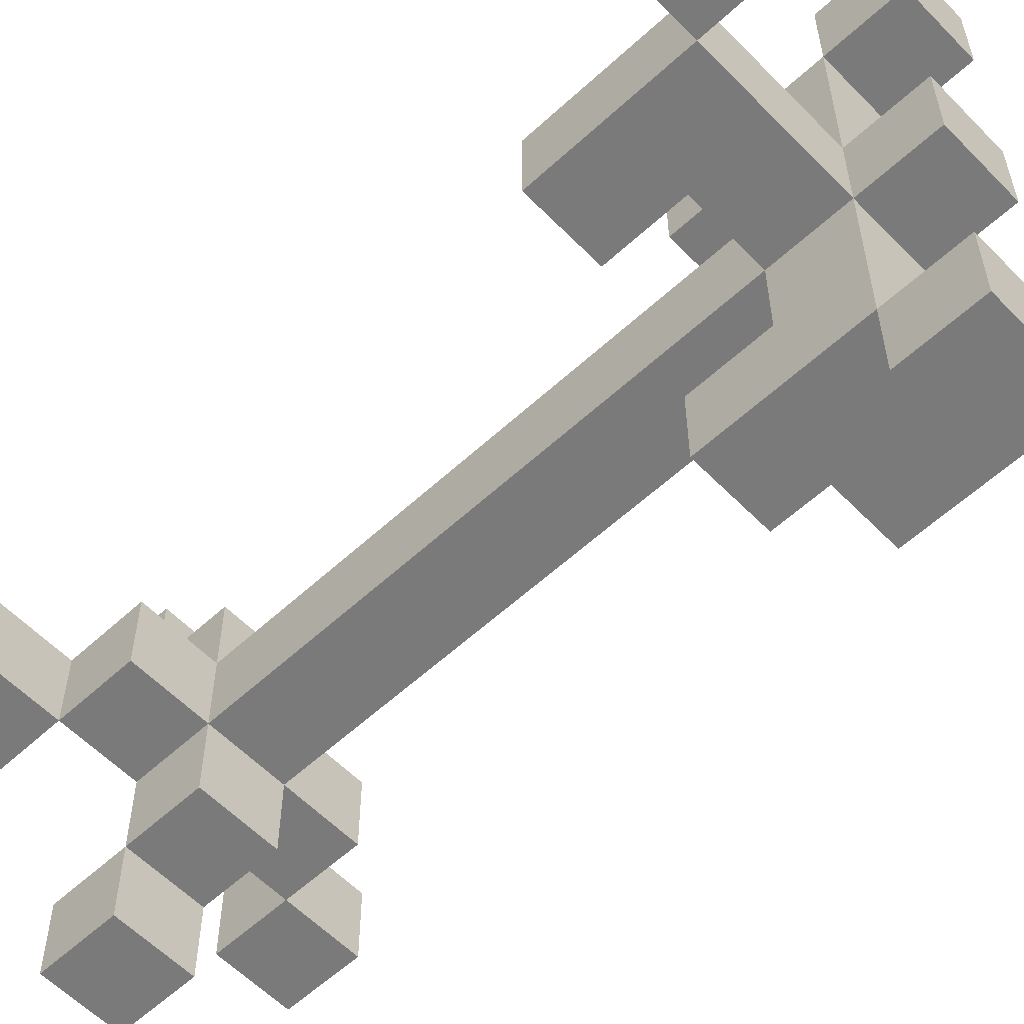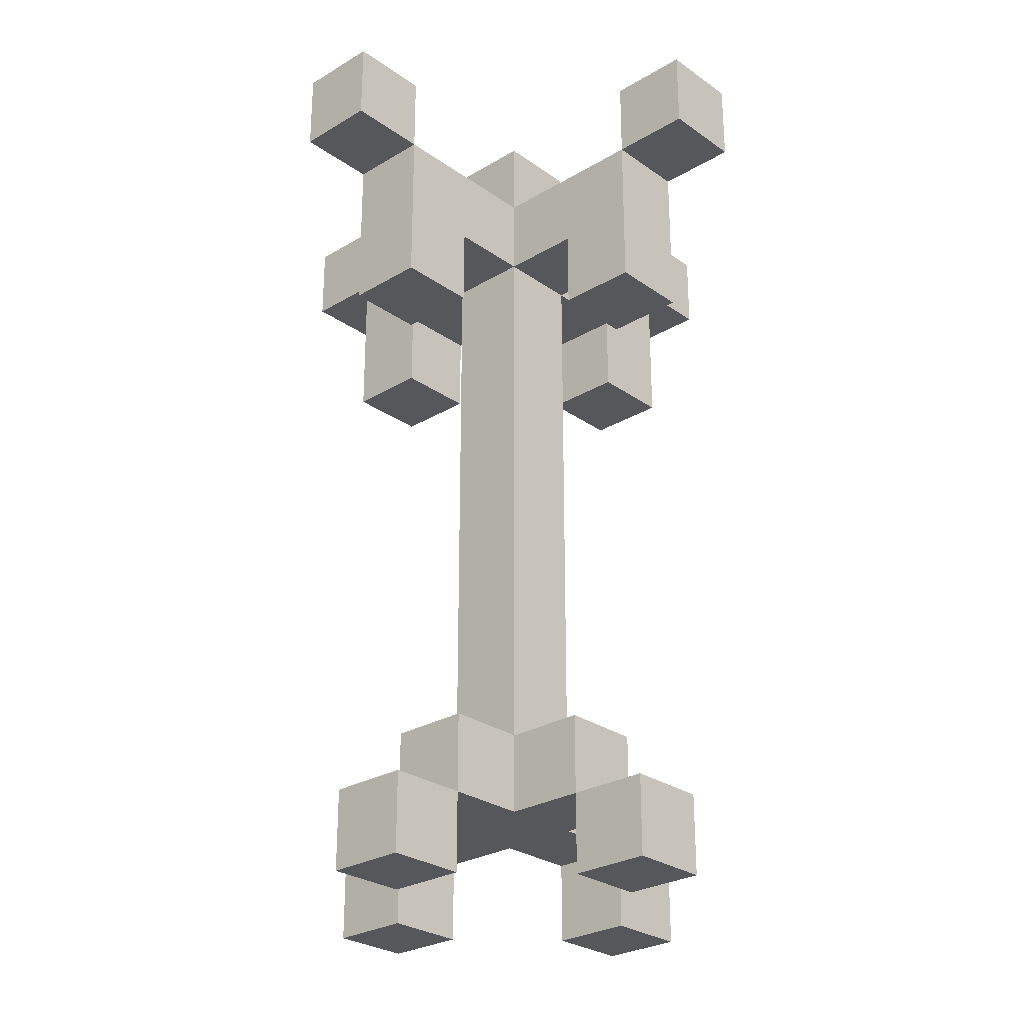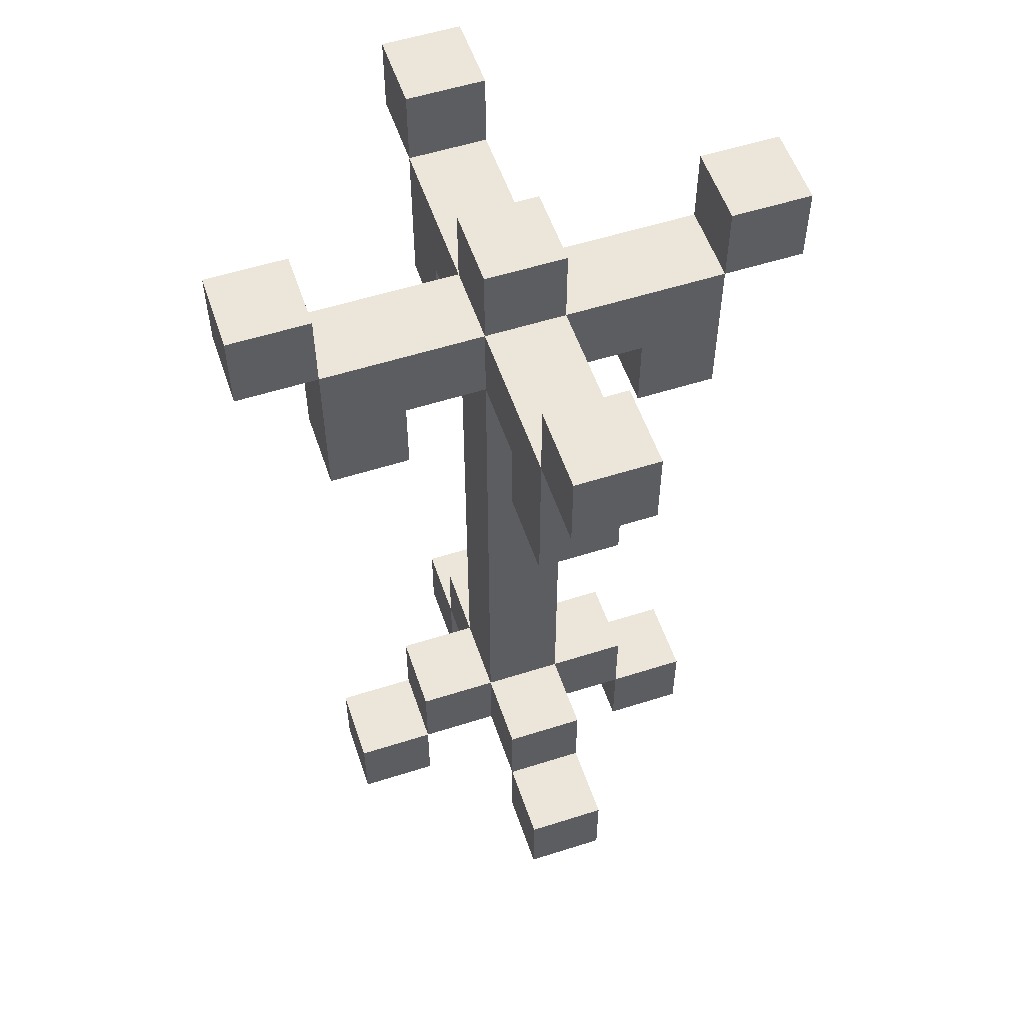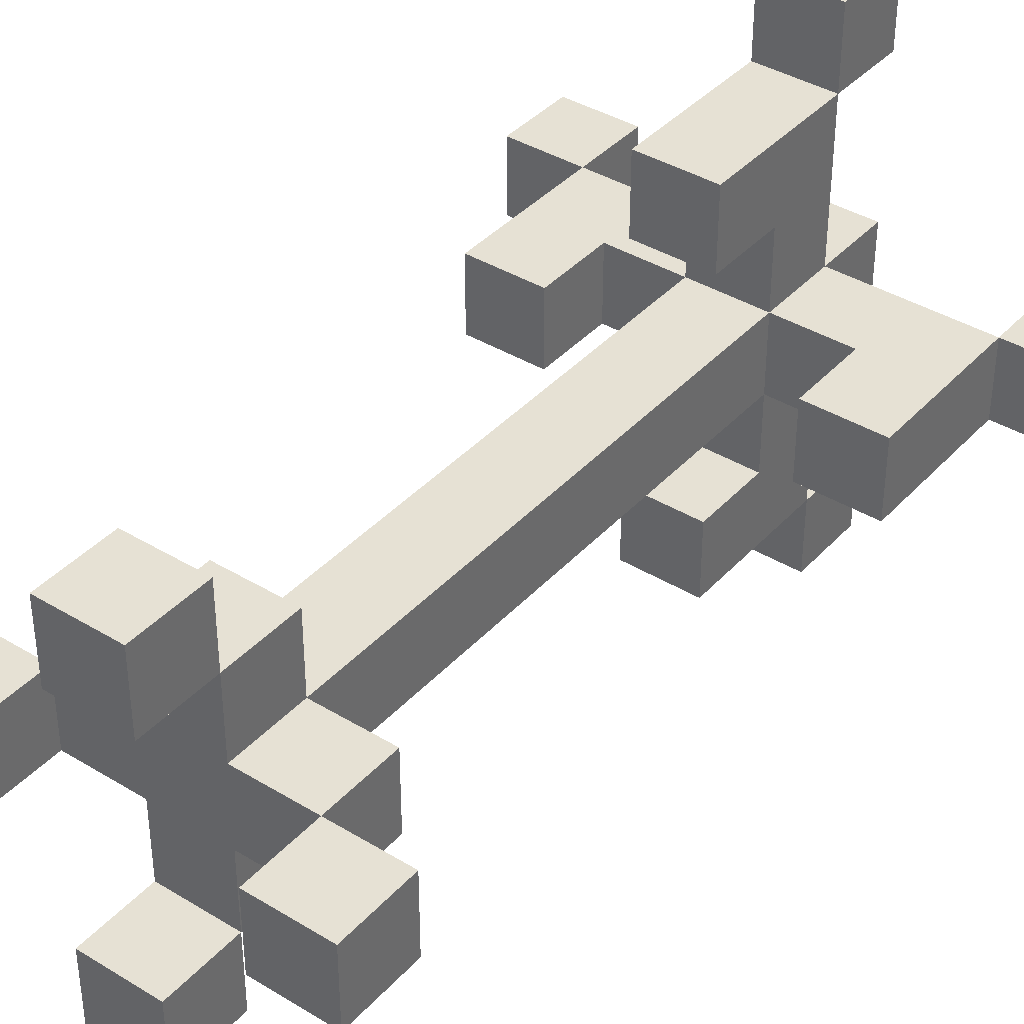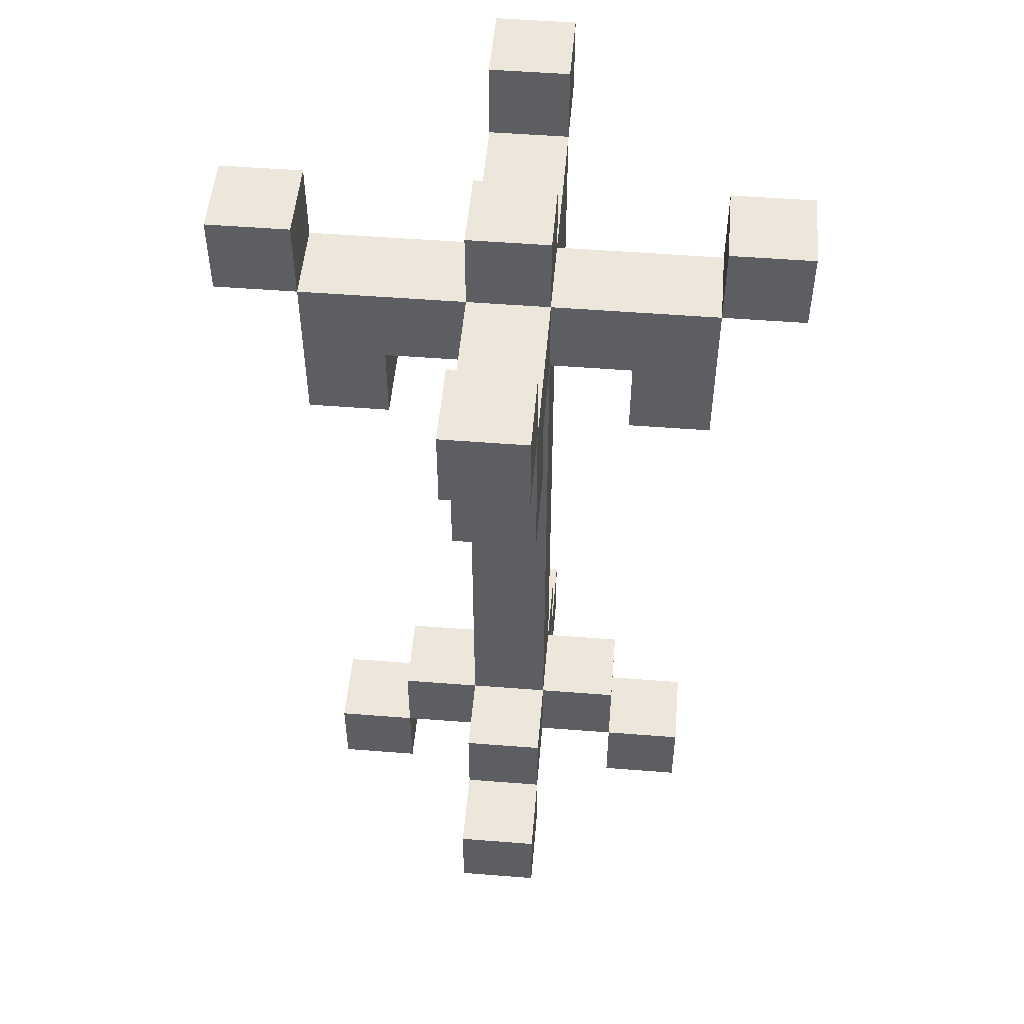
<metadata>
{"format":"obj","ext":"obj","renderer":"f3d","projection":"perspective","resolution":1024,"background":"white","views":[{"elev":-58.1,"azim":133.6,"up":"+Z"},{"elev":-27.3,"azim":-47.3,"up":"+Y"},{"elev":55.3,"azim":161.4,"up":"+Y"},{"elev":39.1,"azim":37.3,"up":"+Z"},{"elev":51.2,"azim":4.9,"up":"+Y"}]}
</metadata>
<code>
o candelabrabase
v 10.1 1 1.9
v 10.1 1 1.8
v 10.1 1.1 1.9
v 10.1 1.1 1.8
v 10.2 0 1.9
v 10.2 0 1.8
v 10.2 0.1 1.9
v 10.2 0.1 1.8
v 10.2 0.8 1.9
v 10.2 0.8 1.8
v 10.2 0.9 1.9
v 10.2 0.9 1.8
v 10.2 1 1.9
v 10.2 1 1.8
v 10.3 0.1 1.9
v 10.3 0.1 1.8
v 10.3 0.2 1.9
v 10.3 0.2 1.8
v 10.4 0 2.1
v 10.4 0 2
v 10.4 0 1.7
v 10.4 0 1.6
v 10.4 0.1 2.1
v 10.4 0.1 2
v 10.4 0.1 1.9
v 10.4 0.1 1.8
v 10.4 0.1 1.7
v 10.4 0.1 1.6
v 10.4 0.2 2
v 10.4 0.2 1.9
v 10.4 0.2 1.8
v 10.4 0.2 1.7
v 10.4 0.8 2.1
v 10.4 0.8 2
v 10.4 0.8 1.9
v 10.4 0.8 1.8
v 10.4 0.8 1.7
v 10.4 0.8 1.6
v 10.4 0.9 2.1
v 10.4 0.9 2
v 10.4 0.9 1.9
v 10.4 0.9 1.8
v 10.4 0.9 1.7
v 10.4 0.9 1.6
v 10.4 1 2.2
v 10.4 1 2.1
v 10.4 1 1.9
v 10.4 1 1.8
v 10.4 1 1.6
v 10.4 1 1.5
v 10.4 1.1 2.2
v 10.4 1.1 2.1
v 10.4 1.1 1.9
v 10.4 1.1 1.8
v 10.4 1.1 1.6
v 10.4 1.1 1.5
v 10.6 0 1.9
v 10.6 0 1.8
v 10.6 0.1 1.9
v 10.6 0.1 1.8
v 10.6 0.8 1.9
v 10.6 0.8 1.8
v 10.6 0.9 1.9
v 10.6 0.9 1.8
v 10.7 1 1.9
v 10.7 1 1.8
v 10.7 1.1 1.9
v 10.7 1.1 1.8
v 10.2 1 1.9
v 10.2 1 1.8
v 10.2 1.1 1.9
v 10.2 1.1 1.8
v 10.3 0 1.9
v 10.3 0 1.8
v 10.3 0.1 1.9
v 10.3 0.1 1.8
v 10.3 0.8 1.9
v 10.3 0.8 1.8
v 10.3 0.9 1.9
v 10.3 0.9 1.8
v 10.5 0 2.1
v 10.5 0 2
v 10.5 0 1.7
v 10.5 0 1.6
v 10.5 0.1 2.1
v 10.5 0.1 2
v 10.5 0.1 1.9
v 10.5 0.1 1.8
v 10.5 0.1 1.7
v 10.5 0.1 1.6
v 10.5 0.2 2
v 10.5 0.2 1.9
v 10.5 0.2 1.8
v 10.5 0.2 1.7
v 10.5 0.8 2.1
v 10.5 0.8 2
v 10.5 0.8 1.9
v 10.5 0.8 1.8
v 10.5 0.8 1.7
v 10.5 0.8 1.6
v 10.5 0.9 2.1
v 10.5 0.9 2
v 10.5 0.9 1.9
v 10.5 0.9 1.8
v 10.5 0.9 1.7
v 10.5 0.9 1.6
v 10.5 1 2.2
v 10.5 1 2.1
v 10.5 1 1.9
v 10.5 1 1.8
v 10.5 1 1.6
v 10.5 1 1.5
v 10.5 1.1 2.2
v 10.5 1.1 2.1
v 10.5 1.1 1.9
v 10.5 1.1 1.8
v 10.5 1.1 1.6
v 10.5 1.1 1.5
v 10.6 0.1 1.9
v 10.6 0.1 1.8
v 10.6 0.2 1.9
v 10.6 0.2 1.8
v 10.7 0 1.9
v 10.7 0 1.8
v 10.7 0.1 1.9
v 10.7 0.1 1.8
v 10.7 0.8 1.9
v 10.7 0.8 1.8
v 10.7 0.9 1.9
v 10.7 0.9 1.8
v 10.7 1 1.9
v 10.7 1 1.8
v 10.8 1 1.9
v 10.8 1 1.8
v 10.8 1.1 1.9
v 10.8 1.1 1.8
v 10.4 1 2.2
v 10.4 1.1 2.2
v 10.5 1 2.2
v 10.5 1.1 2.2
v 10.4 0 2.1
v 10.4 0.1 2.1
v 10.4 0.8 2.1
v 10.4 0.9 2.1
v 10.4 1 2.1
v 10.5 0 2.1
v 10.5 0.1 2.1
v 10.5 0.8 2.1
v 10.5 0.9 2.1
v 10.5 1 2.1
v 10.4 0.1 2
v 10.4 0.2 2
v 10.5 0.1 2
v 10.5 0.2 2
v 10.1 1 1.9
v 10.1 1.1 1.9
v 10.2 0 1.9
v 10.2 0.1 1.9
v 10.2 0.8 1.9
v 10.2 0.9 1.9
v 10.2 1 1.9
v 10.2 1.1 1.9
v 10.3 0 1.9
v 10.3 0.1 1.9
v 10.3 0.2 1.9
v 10.3 0.8 1.9
v 10.3 0.9 1.9
v 10.4 0.1 1.9
v 10.4 0.2 1.9
v 10.4 0.8 1.9
v 10.4 0.9 1.9
v 10.4 1 1.9
v 10.4 1.1 1.9
v 10.5 0.1 1.9
v 10.5 0.2 1.9
v 10.5 0.8 1.9
v 10.5 0.9 1.9
v 10.5 1 1.9
v 10.5 1.1 1.9
v 10.6 0 1.9
v 10.6 0.1 1.9
v 10.6 0.2 1.9
v 10.6 0.8 1.9
v 10.6 0.9 1.9
v 10.7 0 1.9
v 10.7 0.1 1.9
v 10.7 0.8 1.9
v 10.7 0.9 1.9
v 10.7 1 1.9
v 10.7 1.1 1.9
v 10.8 1 1.9
v 10.8 1.1 1.9
v 10.4 0 1.7
v 10.4 0.1 1.7
v 10.4 0.8 1.7
v 10.4 0.9 1.7
v 10.5 0 1.7
v 10.5 0.1 1.7
v 10.5 0.8 1.7
v 10.5 0.9 1.7
v 10.4 1 1.6
v 10.4 1.1 1.6
v 10.5 1 1.6
v 10.5 1.1 1.6
v 10.4 1 2.1
v 10.4 1.1 2.1
v 10.5 1 2.1
v 10.5 1.1 2.1
v 10.4 0 2
v 10.4 0.1 2
v 10.4 0.8 2
v 10.4 0.9 2
v 10.5 0 2
v 10.5 0.1 2
v 10.5 0.8 2
v 10.5 0.9 2
v 10.1 1 1.8
v 10.1 1.1 1.8
v 10.2 0 1.8
v 10.2 0.1 1.8
v 10.2 0.8 1.8
v 10.2 0.9 1.8
v 10.2 1 1.8
v 10.2 1.1 1.8
v 10.3 0 1.8
v 10.3 0.1 1.8
v 10.3 0.2 1.8
v 10.3 0.8 1.8
v 10.3 0.9 1.8
v 10.4 0.1 1.8
v 10.4 0.2 1.8
v 10.4 0.8 1.8
v 10.4 0.9 1.8
v 10.4 1 1.8
v 10.4 1.1 1.8
v 10.5 0.1 1.8
v 10.5 0.2 1.8
v 10.5 0.8 1.8
v 10.5 0.9 1.8
v 10.5 1 1.8
v 10.5 1.1 1.8
v 10.6 0 1.8
v 10.6 0.1 1.8
v 10.6 0.2 1.8
v 10.6 0.8 1.8
v 10.6 0.9 1.8
v 10.7 0 1.8
v 10.7 0.1 1.8
v 10.7 0.8 1.8
v 10.7 0.9 1.8
v 10.7 1 1.8
v 10.7 1.1 1.8
v 10.8 1 1.8
v 10.8 1.1 1.8
v 10.4 0.1 1.7
v 10.4 0.2 1.7
v 10.5 0.1 1.7
v 10.5 0.2 1.7
v 10.4 0 1.6
v 10.4 0.1 1.6
v 10.4 0.8 1.6
v 10.4 0.9 1.6
v 10.4 1 1.6
v 10.5 0 1.6
v 10.5 0.1 1.6
v 10.5 0.8 1.6
v 10.5 0.9 1.6
v 10.5 1 1.6
v 10.4 1 1.5
v 10.4 1.1 1.5
v 10.5 1 1.5
v 10.5 1.1 1.5
v 10.4 0 2.1
v 10.5 0 2.1
v 10.4 0 2
v 10.5 0 2
v 10.2 0 1.9
v 10.3 0 1.9
v 10.6 0 1.9
v 10.7 0 1.9
v 10.2 0 1.8
v 10.3 0 1.8
v 10.6 0 1.8
v 10.7 0 1.8
v 10.4 0 1.7
v 10.5 0 1.7
v 10.4 0 1.6
v 10.5 0 1.6
v 10.4 0.1 2
v 10.5 0.1 2
v 10.3 0.1 1.9
v 10.4 0.1 1.9
v 10.5 0.1 1.9
v 10.6 0.1 1.9
v 10.3 0.1 1.8
v 10.4 0.1 1.8
v 10.5 0.1 1.8
v 10.6 0.1 1.8
v 10.4 0.1 1.7
v 10.5 0.1 1.7
v 10.4 0.8 2.1
v 10.5 0.8 2.1
v 10.4 0.8 2
v 10.5 0.8 2
v 10.2 0.8 1.9
v 10.3 0.8 1.9
v 10.6 0.8 1.9
v 10.7 0.8 1.9
v 10.2 0.8 1.8
v 10.3 0.8 1.8
v 10.6 0.8 1.8
v 10.7 0.8 1.8
v 10.4 0.8 1.7
v 10.5 0.8 1.7
v 10.4 0.8 1.6
v 10.5 0.8 1.6
v 10.4 0.9 2
v 10.5 0.9 2
v 10.3 0.9 1.9
v 10.4 0.9 1.9
v 10.5 0.9 1.9
v 10.6 0.9 1.9
v 10.3 0.9 1.8
v 10.4 0.9 1.8
v 10.5 0.9 1.8
v 10.6 0.9 1.8
v 10.4 0.9 1.7
v 10.5 0.9 1.7
v 10.4 1 2.2
v 10.5 1 2.2
v 10.4 1 2.1
v 10.5 1 2.1
v 10.1 1 1.9
v 10.2 1 1.9
v 10.7 1 1.9
v 10.8 1 1.9
v 10.1 1 1.8
v 10.2 1 1.8
v 10.7 1 1.8
v 10.8 1 1.8
v 10.4 1 1.6
v 10.5 1 1.6
v 10.4 1 1.5
v 10.5 1 1.5
v 10.4 0.1 2.1
v 10.5 0.1 2.1
v 10.4 0.1 2
v 10.5 0.1 2
v 10.2 0.1 1.9
v 10.3 0.1 1.9
v 10.6 0.1 1.9
v 10.7 0.1 1.9
v 10.2 0.1 1.8
v 10.3 0.1 1.8
v 10.6 0.1 1.8
v 10.7 0.1 1.8
v 10.4 0.1 1.7
v 10.5 0.1 1.7
v 10.4 0.1 1.6
v 10.5 0.1 1.6
v 10.4 0.2 2
v 10.5 0.2 2
v 10.3 0.2 1.9
v 10.4 0.2 1.9
v 10.5 0.2 1.9
v 10.6 0.2 1.9
v 10.3 0.2 1.8
v 10.4 0.2 1.8
v 10.5 0.2 1.8
v 10.6 0.2 1.8
v 10.4 0.2 1.7
v 10.5 0.2 1.7
v 10.4 1 2.1
v 10.5 1 2.1
v 10.2 1 1.9
v 10.4 1 1.9
v 10.5 1 1.9
v 10.7 1 1.9
v 10.2 1 1.8
v 10.4 1 1.8
v 10.5 1 1.8
v 10.7 1 1.8
v 10.4 1 1.6
v 10.5 1 1.6
v 10.4 1.1 2.2
v 10.5 1.1 2.2
v 10.4 1.1 2.1
v 10.5 1.1 2.1
v 10.1 1.1 1.9
v 10.2 1.1 1.9
v 10.4 1.1 1.9
v 10.5 1.1 1.9
v 10.7 1.1 1.9
v 10.8 1.1 1.9
v 10.1 1.1 1.8
v 10.2 1.1 1.8
v 10.4 1.1 1.8
v 10.5 1.1 1.8
v 10.7 1.1 1.8
v 10.8 1.1 1.8
v 10.4 1.1 1.6
v 10.5 1.1 1.6
v 10.4 1.1 1.5
v 10.5 1.1 1.5
f 3 2 1
f 4 2 3
f 7 6 5
f 8 6 7
f 11 10 9
f 12 10 11
f 13 12 11
f 14 12 13
f 17 16 15
f 18 16 17
f 23 20 19
f 24 20 23
f 27 22 21
f 28 22 27
f 29 25 24
f 30 25 29
f 31 27 26
f 32 27 31
f 35 31 30
f 36 31 35
f 39 34 33
f 40 34 39
f 41 36 35
f 42 36 41
f 43 38 37
f 44 38 43
f 46 40 39
f 46 41 40
f 47 41 46
f 48 44 43
f 48 43 42
f 49 44 48
f 51 46 45
f 52 46 51
f 53 48 47
f 54 48 53
f 55 50 49
f 56 50 55
f 59 58 57
f 60 58 59
f 63 62 61
f 64 62 63
f 67 66 65
f 68 66 67
f 69 70 71
f 71 70 72
f 73 74 75
f 75 74 76
f 77 78 79
f 79 78 80
f 81 82 85
f 85 82 86
f 83 84 89
f 89 84 90
f 86 87 91
f 91 87 92
f 88 89 93
f 93 89 94
f 92 93 97
f 97 93 98
f 95 96 101
f 101 96 102
f 97 98 103
f 103 98 104
f 99 100 105
f 105 100 106
f 101 102 108
f 102 103 108
f 108 103 109
f 105 106 110
f 104 105 110
f 110 106 111
f 107 108 113
f 113 108 114
f 109 110 115
f 115 110 116
f 111 112 117
f 117 112 118
f 119 120 121
f 121 120 122
f 123 124 125
f 125 124 126
f 127 128 129
f 129 128 130
f 129 130 131
f 131 130 132
f 133 134 135
f 135 134 136
f 139 138 137
f 140 138 139
f 146 142 141
f 147 142 146
f 148 144 143
f 149 145 144
f 149 144 148
f 150 145 149
f 153 152 151
f 154 152 153
f 161 156 155
f 162 156 161
f 163 158 157
f 164 158 163
f 166 160 159
f 167 161 160
f 167 160 166
f 168 165 164
f 169 165 168
f 171 161 167
f 172 161 171
f 175 170 169
f 176 171 170
f 176 170 175
f 177 171 176
f 178 173 172
f 179 173 178
f 181 175 174
f 182 175 181
f 184 178 177
f 185 181 180
f 186 181 185
f 187 184 183
f 188 178 184
f 188 184 187
f 189 178 188
f 191 190 189
f 192 190 191
f 197 194 193
f 198 194 197
f 199 196 195
f 200 196 199
f 203 202 201
f 204 202 203
f 205 206 207
f 207 206 208
f 209 210 213
f 213 210 214
f 211 212 215
f 215 212 216
f 217 218 223
f 223 218 224
f 219 220 225
f 225 220 226
f 221 222 228
f 222 223 229
f 228 222 229
f 226 227 230
f 230 227 231
f 229 223 233
f 233 223 234
f 231 232 237
f 232 233 238
f 237 232 238
f 238 233 239
f 234 235 240
f 240 235 241
f 236 237 243
f 243 237 244
f 239 240 246
f 242 243 247
f 247 243 248
f 245 246 249
f 246 240 250
f 249 246 250
f 250 240 251
f 251 252 253
f 253 252 254
f 255 256 257
f 257 256 258
f 259 260 264
f 264 260 265
f 261 262 266
f 262 263 267
f 266 262 267
f 267 263 268
f 269 270 271
f 271 270 272
f 275 274 273
f 276 274 275
f 281 278 277
f 282 278 281
f 283 280 279
f 284 280 283
f 287 286 285
f 288 286 287
f 292 290 289
f 293 290 292
f 295 292 291
f 296 293 292
f 296 292 295
f 297 294 293
f 297 293 296
f 298 294 297
f 299 297 296
f 300 297 299
f 303 302 301
f 304 302 303
f 309 306 305
f 310 306 309
f 311 308 307
f 312 308 311
f 315 314 313
f 316 314 315
f 320 318 317
f 321 318 320
f 323 320 319
f 324 320 323
f 325 322 321
f 326 322 325
f 327 325 324
f 328 325 327
f 331 330 329
f 332 330 331
f 337 334 333
f 338 334 337
f 339 336 335
f 340 336 339
f 343 342 341
f 344 342 343
f 345 346 347
f 347 346 348
f 349 350 353
f 353 350 354
f 351 352 355
f 355 352 356
f 357 358 359
f 359 358 360
f 361 362 364
f 364 362 365
f 363 364 367
f 367 364 368
f 365 366 369
f 369 366 370
f 368 369 371
f 371 369 372
f 373 374 376
f 376 374 377
f 375 376 379
f 379 376 380
f 377 378 381
f 381 378 382
f 380 381 383
f 383 381 384
f 385 386 387
f 387 386 388
f 389 390 395
f 395 390 396
f 391 392 397
f 397 392 398
f 393 394 399
f 399 394 400
f 401 402 403
f 403 402 404

</code>
